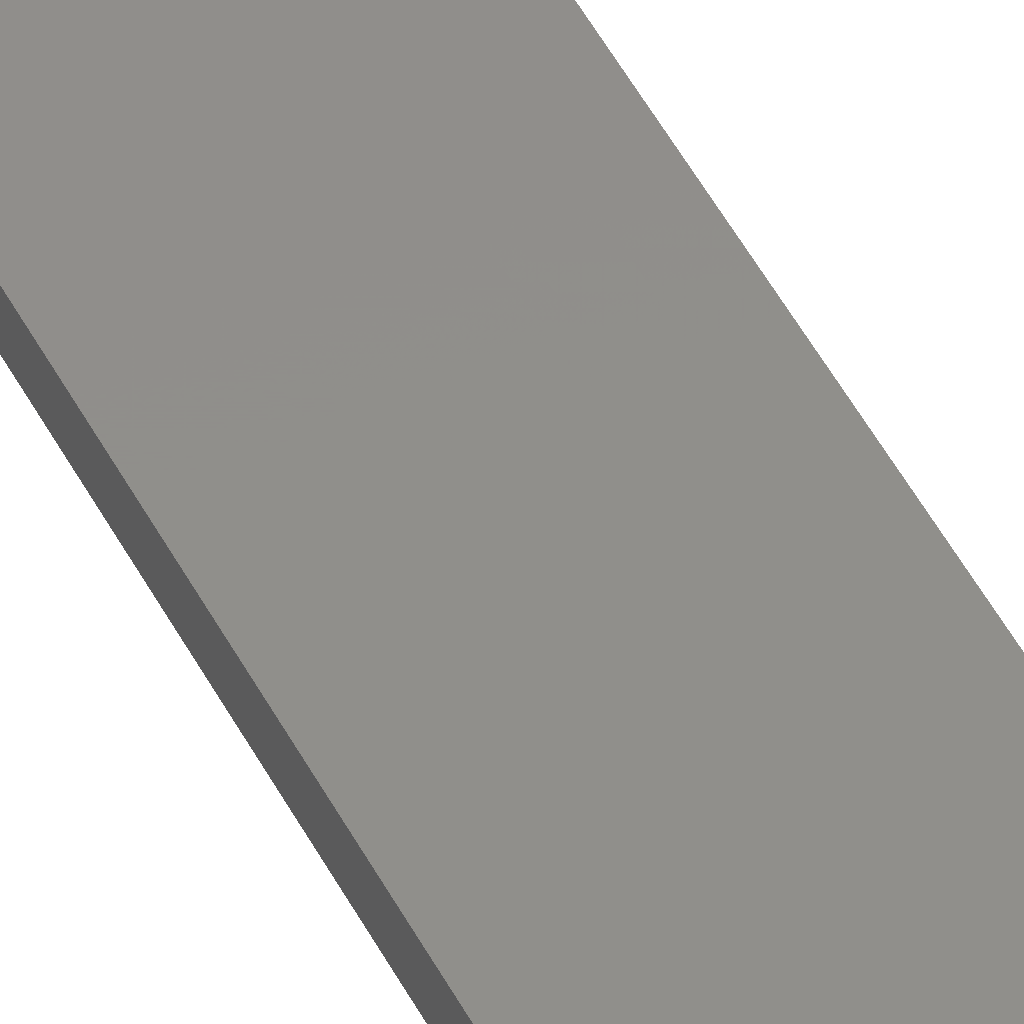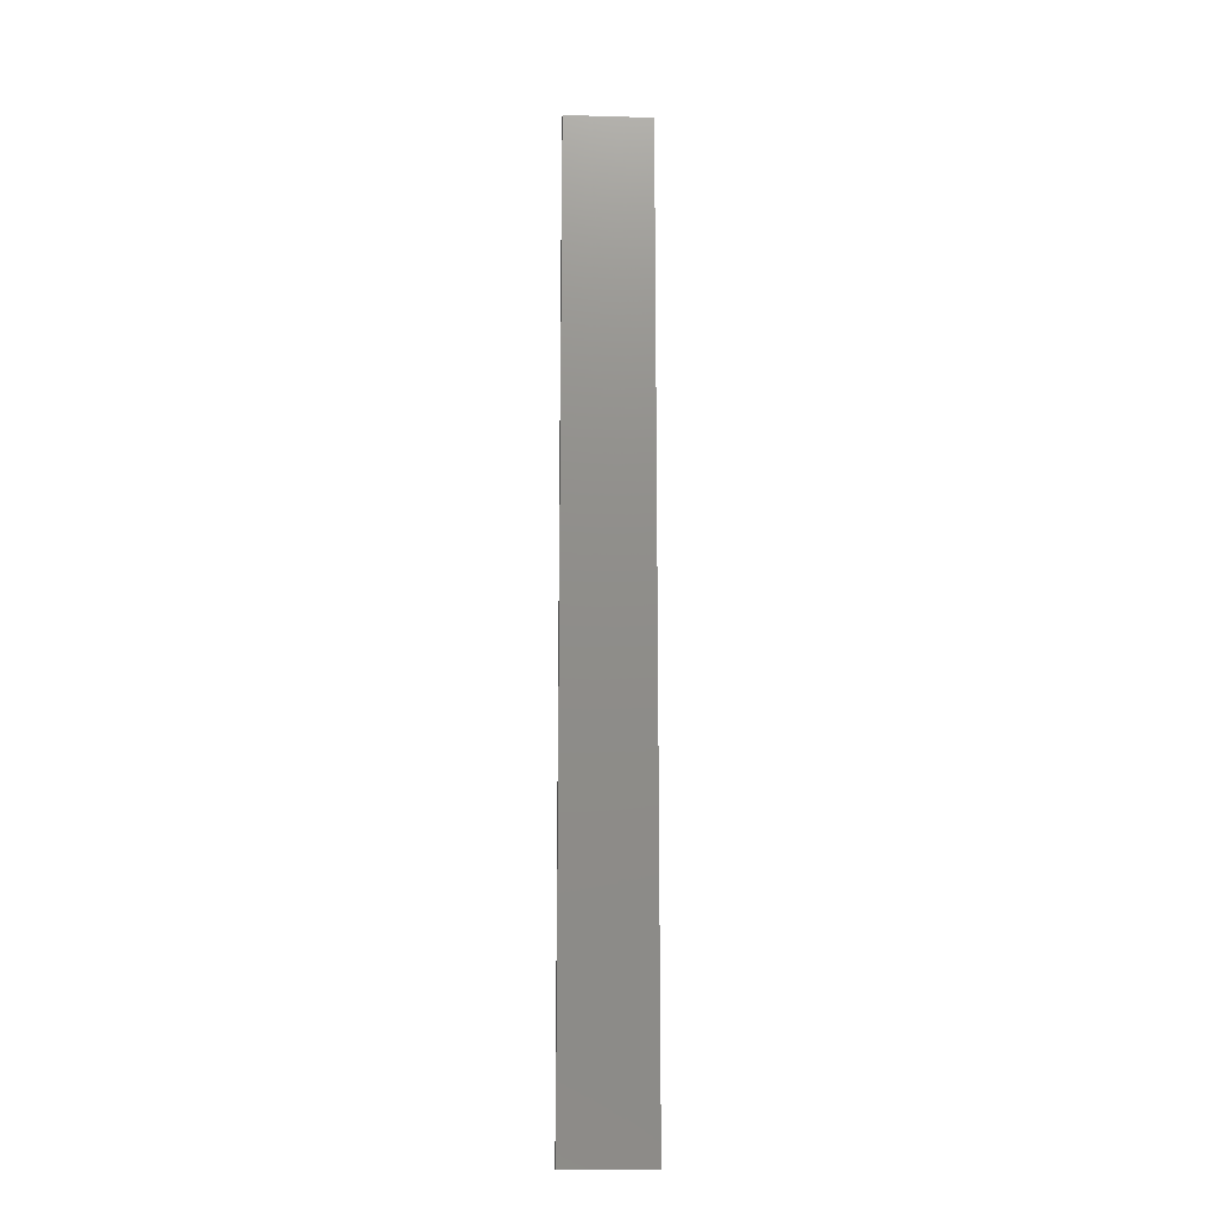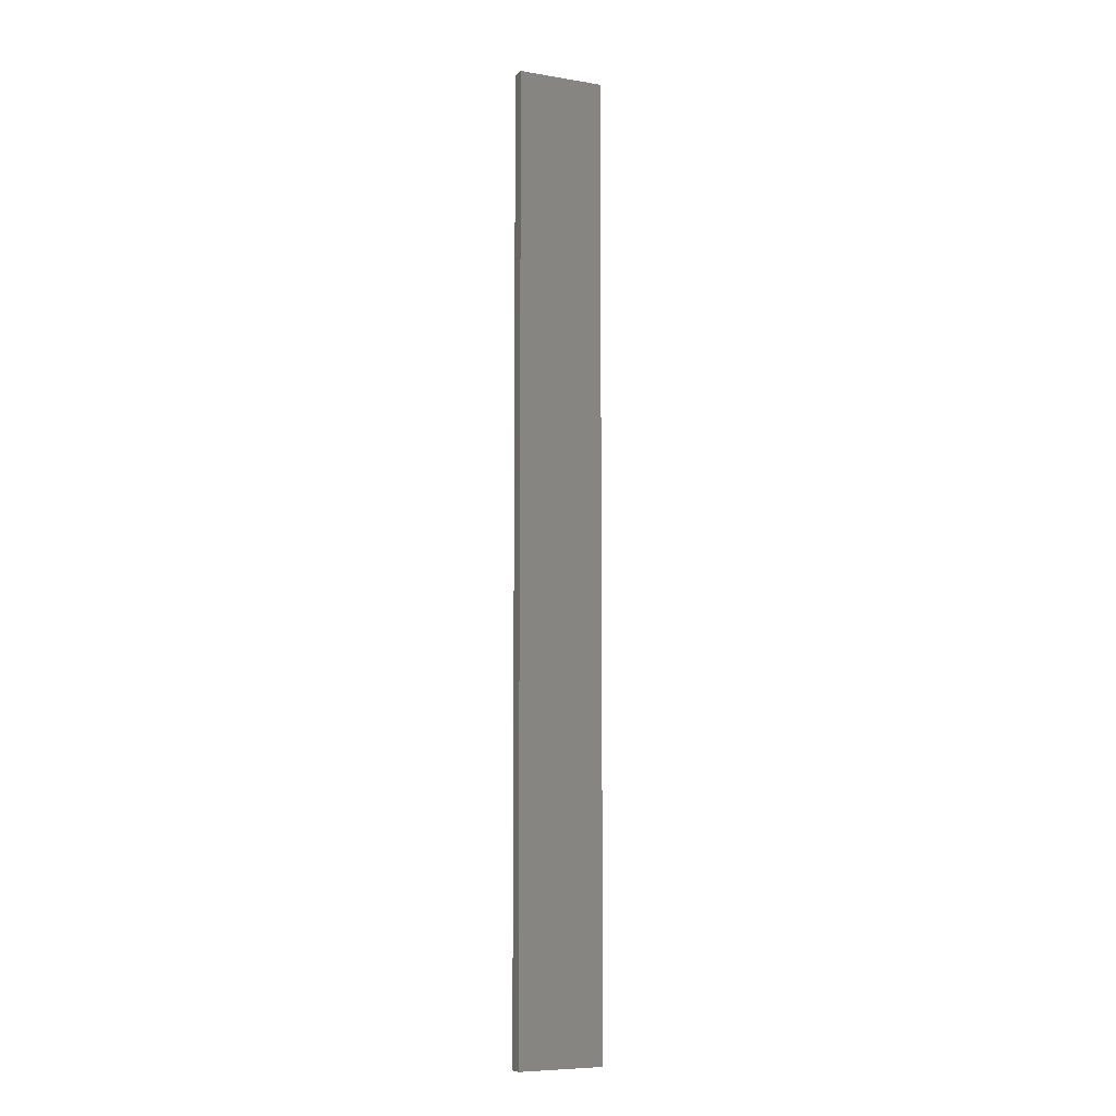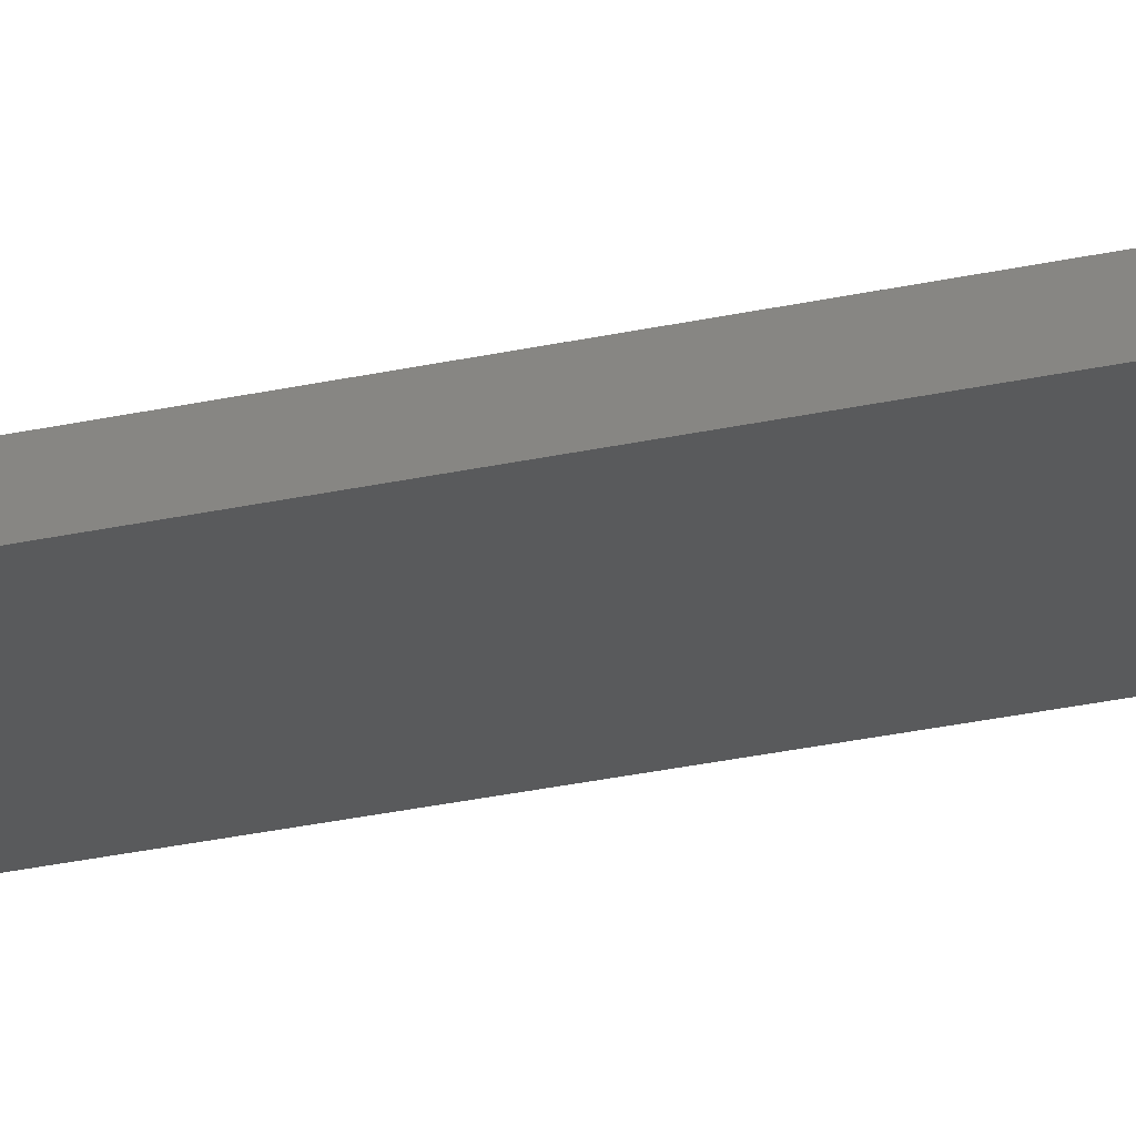
<metadata>
{"format":"stl","ext":"stl","renderer":"f3d","projection":"perspective","resolution":1024,"background":"white","views":[{"elev":47.4,"azim":154.0,"up":"+Y"},{"elev":-15.7,"azim":-3.2,"up":"+Z"},{"elev":-7.4,"azim":-24.8,"up":"+Z"},{"elev":-23.7,"azim":-68.3,"up":"+Y"}]}
</metadata>
<code>
# stl→obj: 16 verts, 28 faces
v 0.1897 4.301 -248.6
v 0.08141 4.3 -248.6
v 0.08141 4.3 -245
v 0.1897 4.301 -245
v 0.2981 4.301 -248.6
v 0.2981 4.301 -245
v 0.4064 4.301 -248.6
v 0.4064 4.301 -245
v 0.4065 4.251 -248.6
v 0.4065 4.251 -245
v 0.08169 4.25 -245
v 0.08169 4.25 -248.6
v 0.19 4.251 -245
v 0.19 4.251 -248.6
v 0.2982 4.251 -248.6
v 0.2982 4.251 -245
f 1 2 3
f 1 3 4
f 5 4 6
f 5 1 4
f 7 6 8
f 7 5 6
f 9 7 8
f 9 8 10
f 11 12 13
f 12 14 13
f 13 15 16
f 14 15 13
f 16 9 10
f 15 9 16
f 12 11 3
f 2 12 3
f 9 15 7
f 15 5 7
f 14 1 15
f 15 1 5
f 12 2 14
f 14 2 1
f 16 10 8
f 6 16 8
f 4 13 16
f 4 16 6
f 3 11 13
f 3 13 4

</code>
